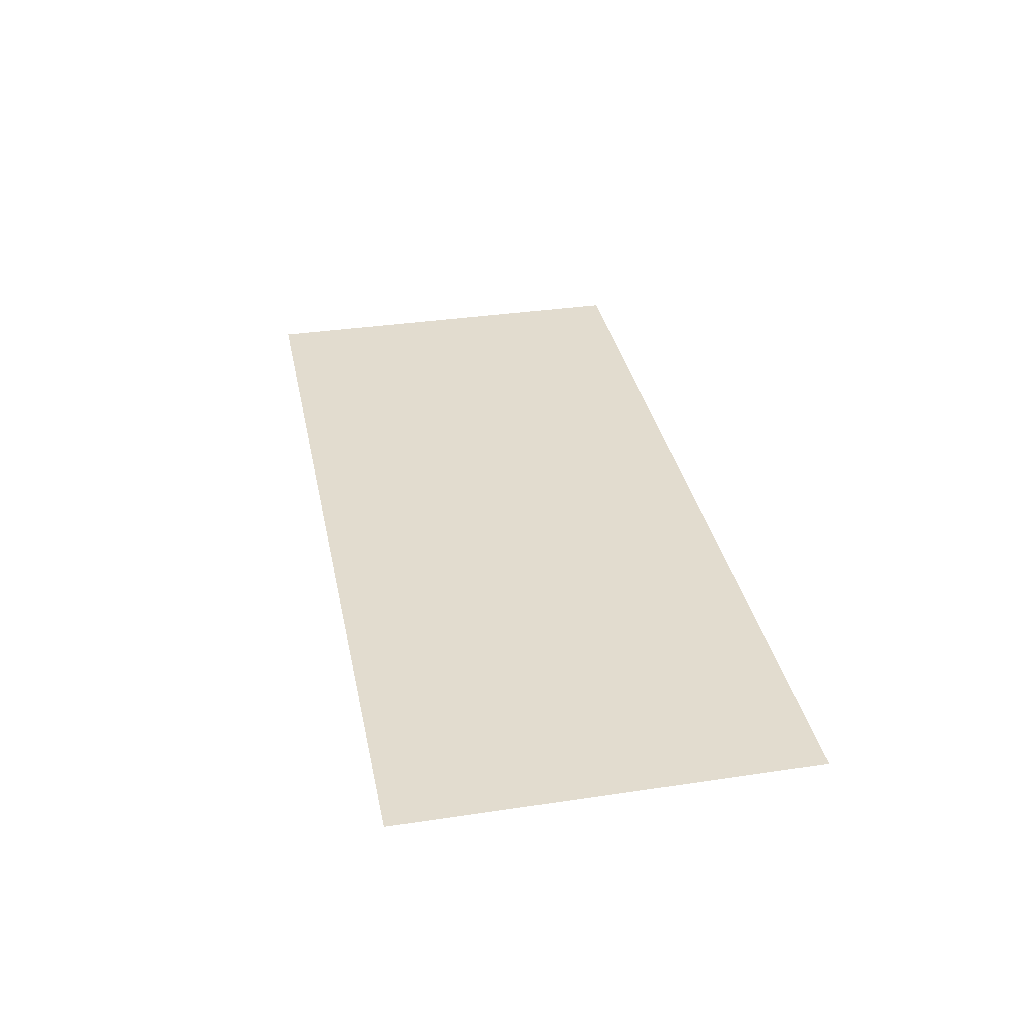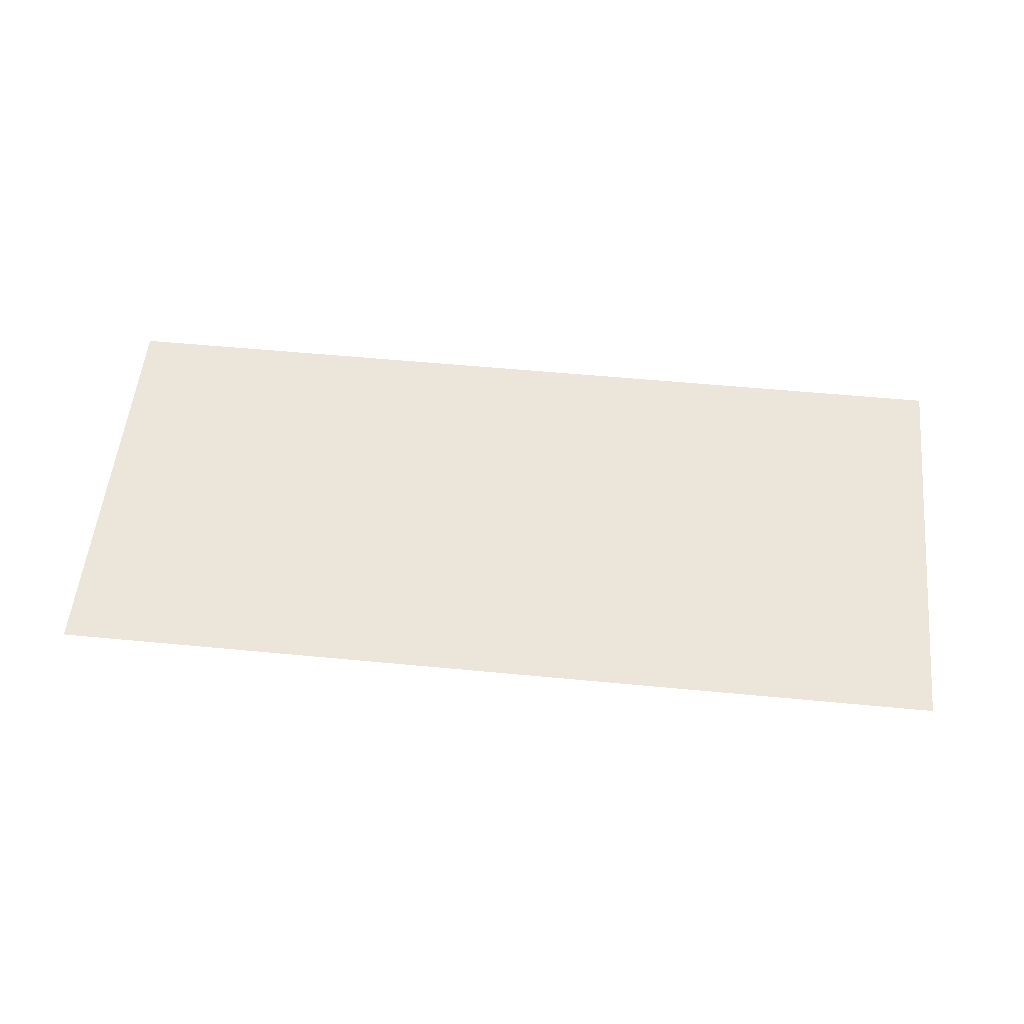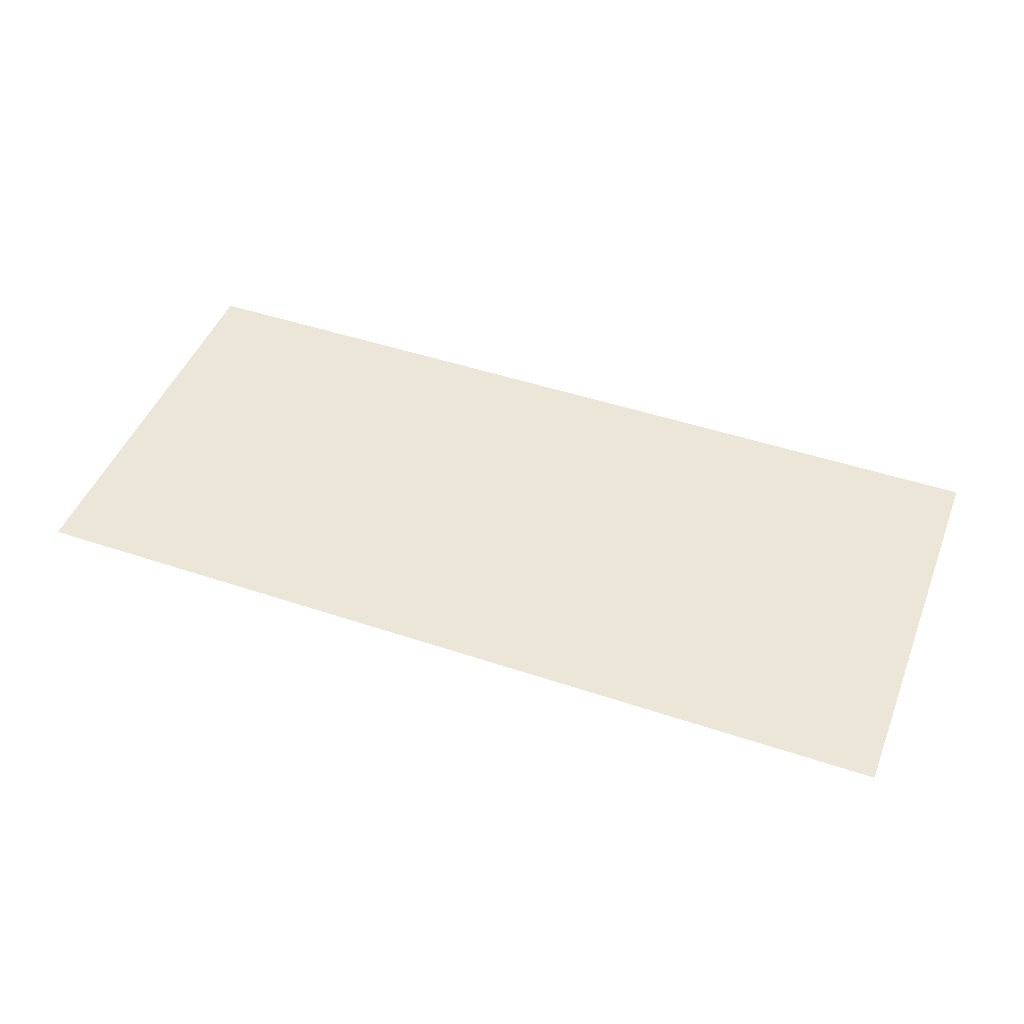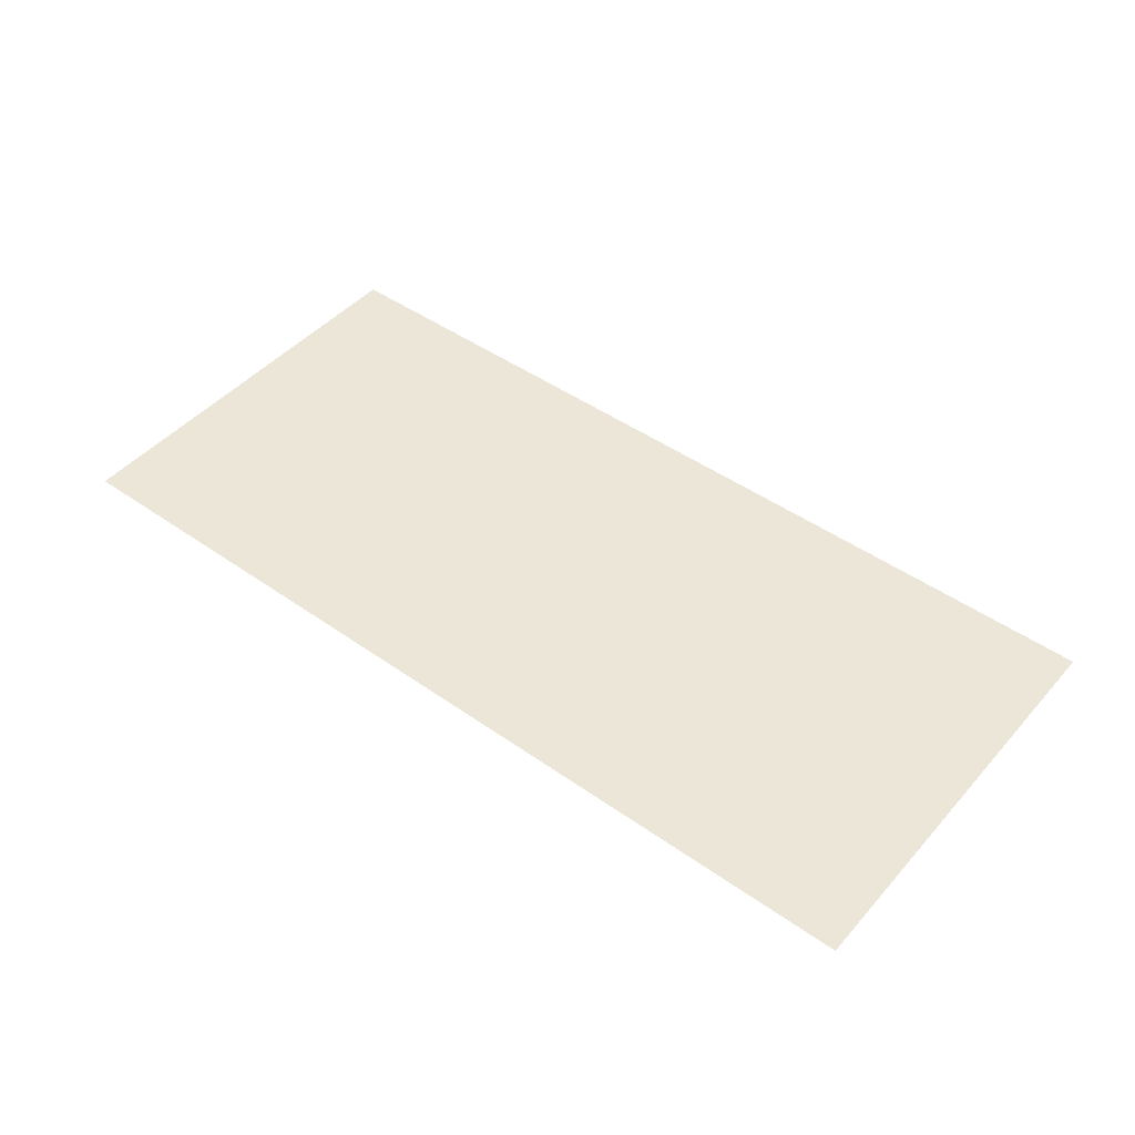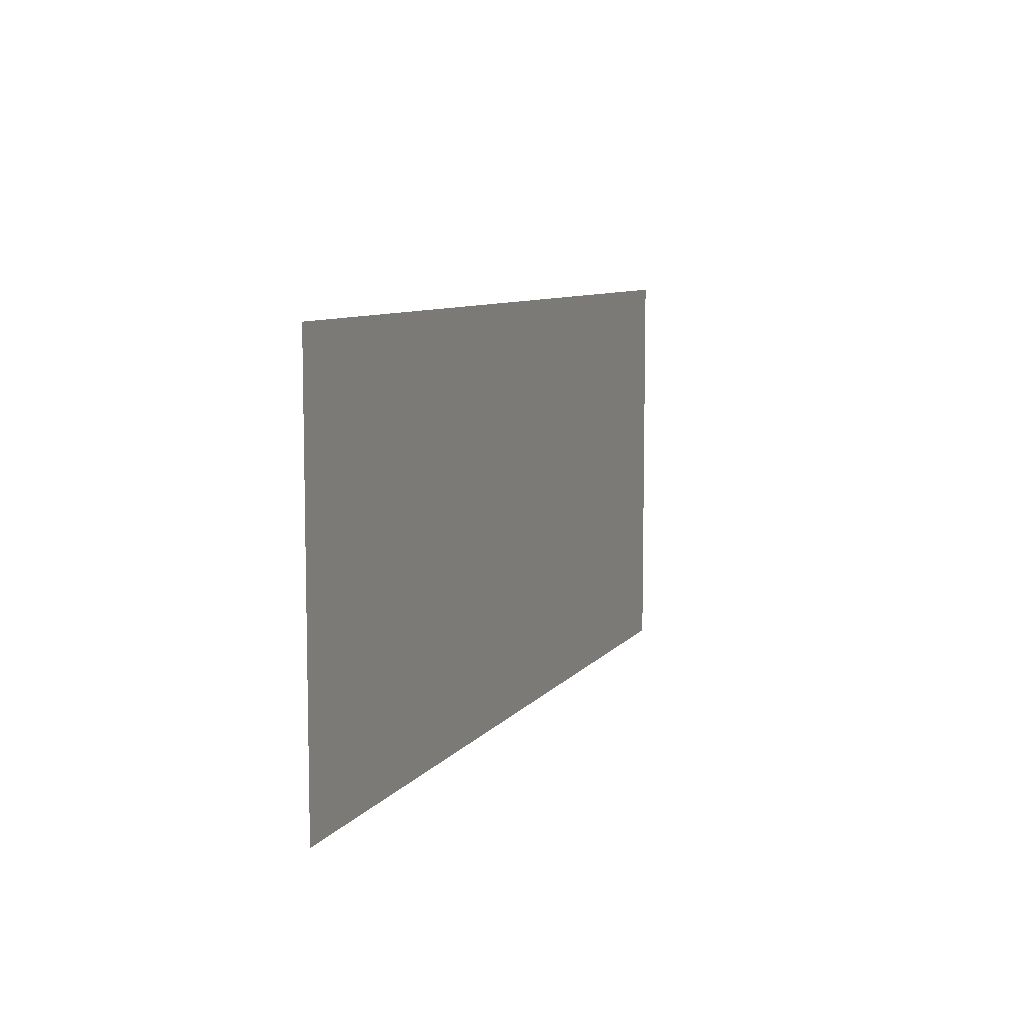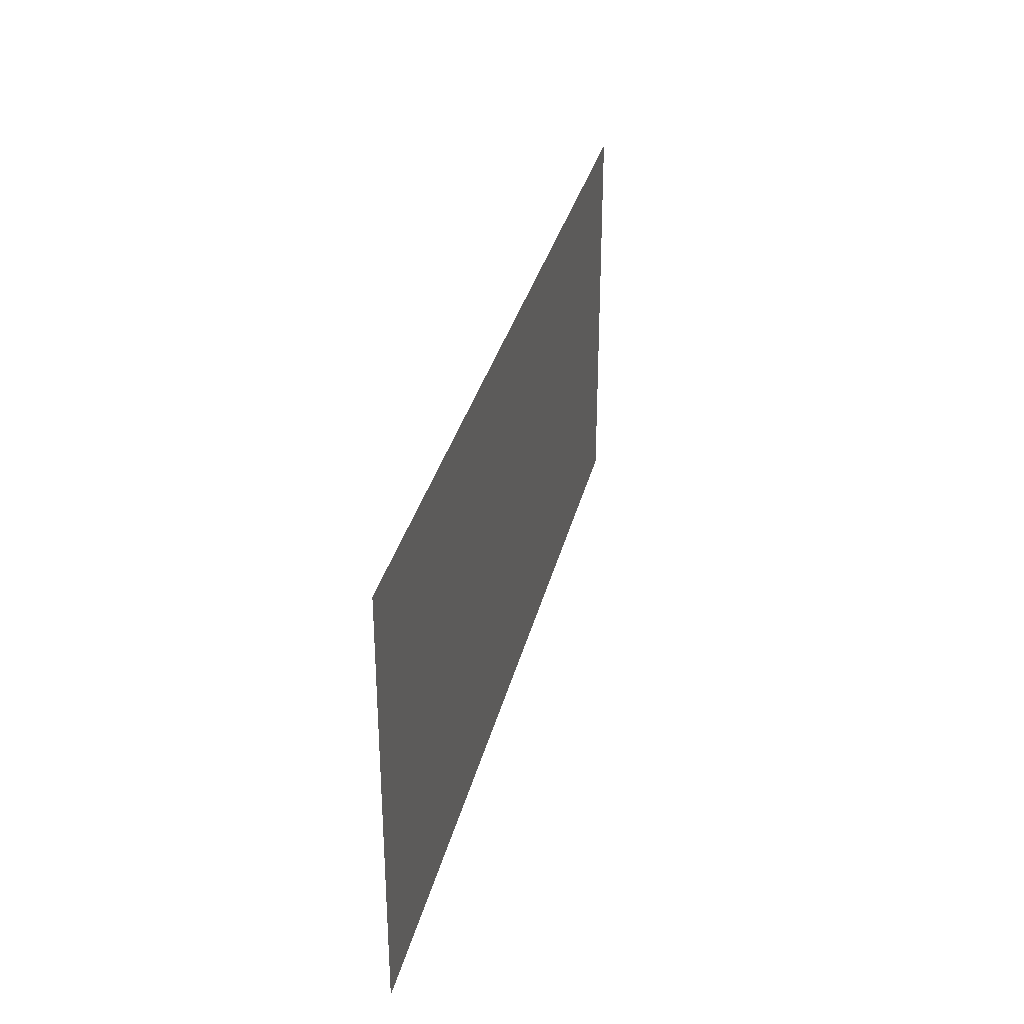
<metadata>
{"format":"obj","ext":"obj","renderer":"f3d","projection":"perspective","resolution":1024,"background":"white","views":[{"elev":34.7,"azim":-101.3,"up":"+Y"},{"elev":54.5,"azim":-174.2,"up":"+Y"},{"elev":46.6,"azim":20.9,"up":"+Y"},{"elev":46.4,"azim":38.8,"up":"+Y"},{"elev":8.1,"azim":110.4,"up":"+Z"},{"elev":32.3,"azim":-76.9,"up":"+Z"}]}
</metadata>
<code>
v -0.1875 -0.0125 0.01212
v -0.186 -0.0125 0.113
v -0.1875 -0.0125 0.1359
v -0.1875 -0.0125 0.01212
v -0.1815 -0.0125 0.09057
v -0.186 -0.0125 0.113
v -0.1875 -0.0125 0.01212
v -0.1742 -0.0125 0.06889
v -0.1815 -0.0125 0.09057
v -0.1875 -0.0125 0.01212
v -0.1641 -0.0125 0.04836
v -0.1742 -0.0125 0.06889
v -0.1875 -0.0125 0.01212
v -0.1513 -0.0125 0.02932
v -0.1641 -0.0125 0.04836
v -0.1875 -0.0125 0.01212
v -0.1362 -0.0125 0.01212
v -0.1513 -0.0125 0.02932
v -0.1362 -0.0125 0.01212
v -0.1875 -0.0125 0.1359
v -0.186 -0.0125 0.113
v -0.1513 -0.0125 0.02932
v -0.1513 -0.0125 0.02932
v -0.186 -0.0125 0.113
v -0.1815 -0.0125 0.09057
v -0.1641 -0.0125 0.04836
v -0.1641 -0.0125 0.04836
v -0.1815 -0.0125 0.09057
v -0.1742 -0.0125 0.06889
v -0.4 -0.0125 0.3614
v -0.4 -0.0125 -0.00064
v -0.2185 -0.0125 -0.00064
v -0.2654 -0.0125 0.3614
v 0.2875 -0.0125 0.3614
v 0.2875 -0.0125 -0.00064
v 0.4 -0.0125 -0.00064
v 0.4 -0.0125 0.3614
v -0.2654 -0.0125 0.3614
v -0.1875 -0.0125 0.3359
v -0.1855 -0.0125 0.3614
v -0.2654 -0.0125 0.3614
v -0.2185 -0.0125 -0.00064
v -0.1875 -0.0125 0.1359
v -0.1875 -0.0125 0.3359
v -0.2185 -0.0125 -0.00064
v -0.1875 -0.0125 0.01212
v -0.1875 -0.0125 0.1359
v -0.2185 -0.0125 -0.00064
v -0.1217 -0.0125 -0.00064
v -0.1362 -0.0125 0.01212
v -0.1875 -0.0125 0.01212
v 0.2875 -0.0125 0.3614
v 0.19 -0.0125 0.3614
v 0.19 -0.0125 -0.00064
v 0.2875 -0.0125 -0.00064
v 0.1 -0.0125 0.00225
v 0.09671 -0.0125 -0.00064
v 0.1 -0.0125 -0.00064
v -0.0965 -0.0125 0.05586
v -0.0715 -0.0125 0.08086
v -0.0715 -0.0125 0.3614
v -0.0965 -0.0125 0.3614
v -0.0965 -0.0125 0.05586
v 0.0715 -0.0125 0.05586
v 0.0465 -0.0125 0.08086
v -0.0715 -0.0125 0.08086
v 0.0715 -0.0125 0.05586
v 0.0715 -0.0125 0.3614
v 0.0465 -0.0125 0.3614
v 0.0465 -0.0125 0.08086
v -0.0965 -0.0125 0.3614
v -0.1855 -0.0125 0.3614
v -0.1875 -0.0125 0.3359
v -0.0965 -0.0125 0.3614
v -0.1875 -0.0125 0.3359
v -0.1875 -0.0125 0.1359
v -0.0965 -0.0125 0.05586
v -0.0715 -0.0125 0.3614
v -0.0715 -0.0125 0.08086
v 0.0465 -0.0125 0.08086
v 0.0465 -0.0125 0.3614
v 0.0715 -0.0125 0.3614
v 0.0715 -0.0125 0.05586
v 0.19 -0.0125 -0.00064
v 0.19 -0.0125 0.3614
v -0.0965 -0.0125 0.05586
v -0.1875 -0.0125 0.1359
v -0.1362 -0.0125 0.01212
v -0.1217 -0.0125 -0.00064
v -0.0965 -0.0125 0.05586
v -0.1217 -0.0125 -0.00064
v 0.09671 -0.0125 -0.00064
v 0.0715 -0.0125 0.05586
v 0.1 -0.0125 0.00225
v 0.0715 -0.0125 0.05586
v 0.09671 -0.0125 -0.00064
v 0.1 -0.0125 0.00225
v 0.19 -0.0125 -0.00064
v 0.0715 -0.0125 0.05586
v 0.1 -0.0125 0.00225
v 0.1 -0.0125 -0.00064
v 0.19 -0.0125 -0.00064
g mesh7275055
f 1 2 3
f 4 5 6
f 7 8 9
f 10 11 12
f 13 14 15
f 16 17 18
g mesh7275057
f 19 20 21
f 21 22 19
f 23 24 25
f 25 26 23
f 27 28 29
f 30 31 32
f 32 33 30
f 34 35 36
f 36 37 34
f 38 39 40
f 41 42 43
f 43 44 41
f 45 46 47
f 48 49 50
f 50 51 48
f 52 53 54
f 54 55 52
f 56 57 58
f 59 60 61
f 61 62 59
f 63 64 65
f 65 66 63
f 67 68 69
f 69 70 67
f 71 72 73
f 74 75 76
f 76 77 74
f 78 79 80
f 80 81 78
f 82 83 84
f 84 85 82
f 86 87 88
f 88 89 86
f 90 91 92
f 92 93 90
f 94 95 96
f 97 98 99
f 100 101 102

</code>
